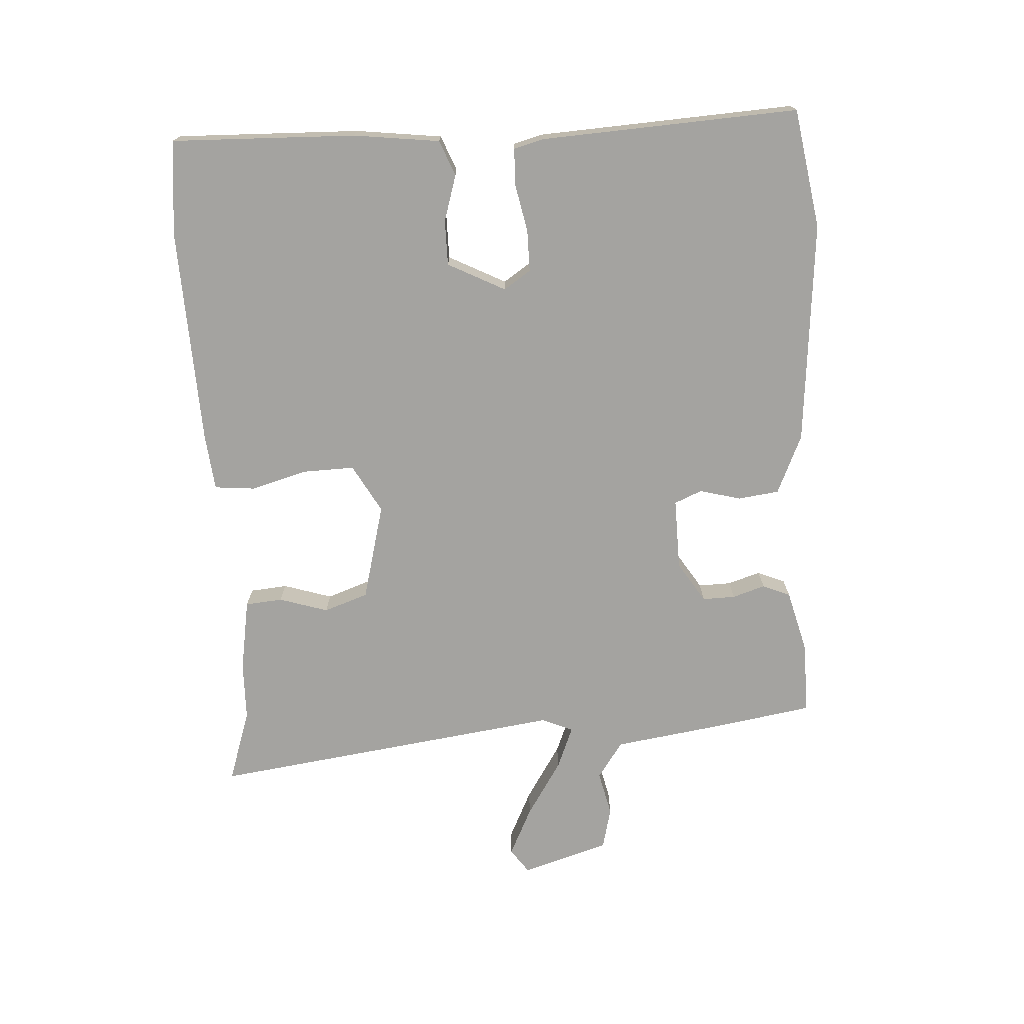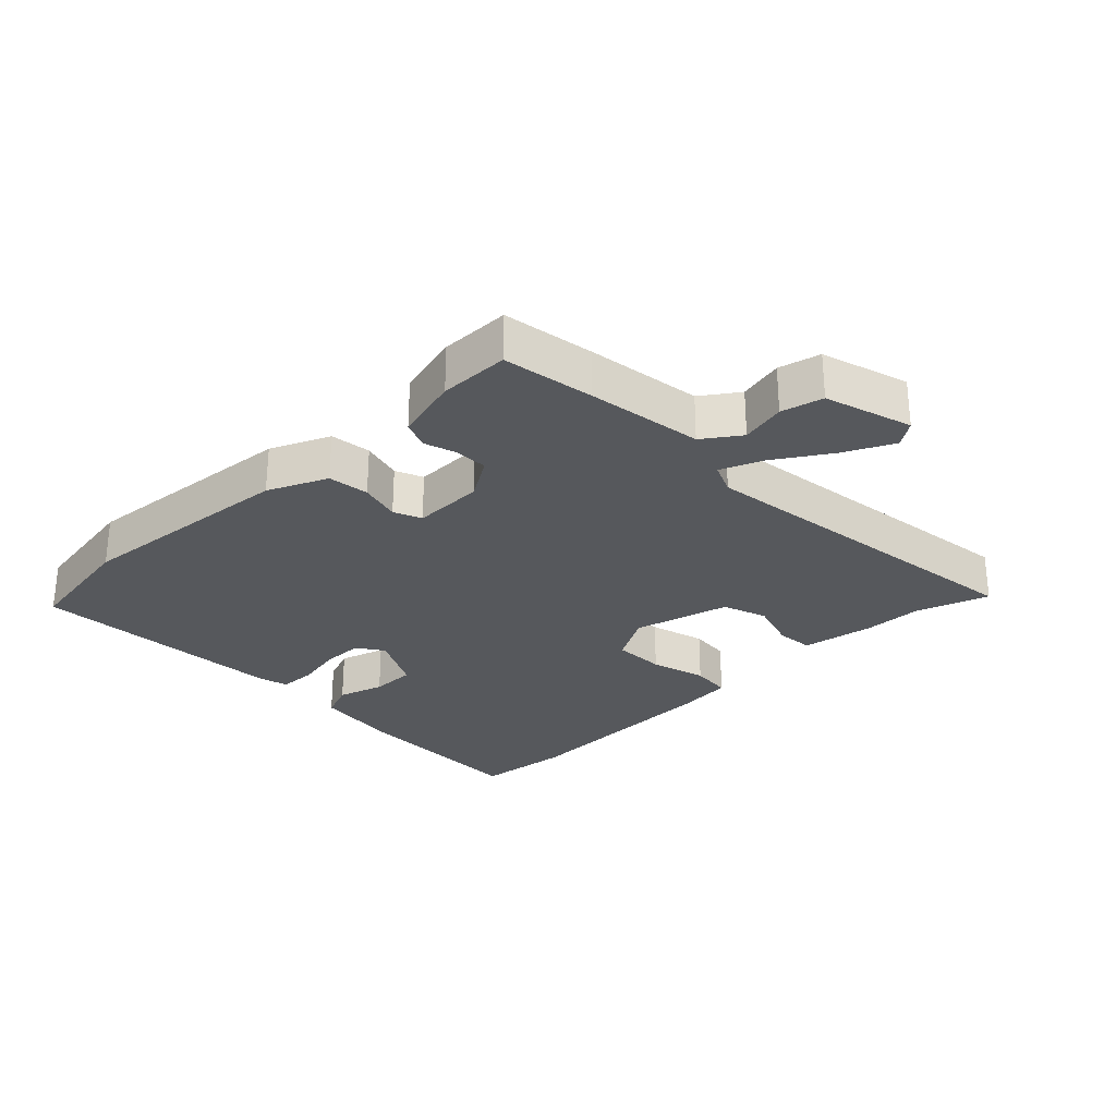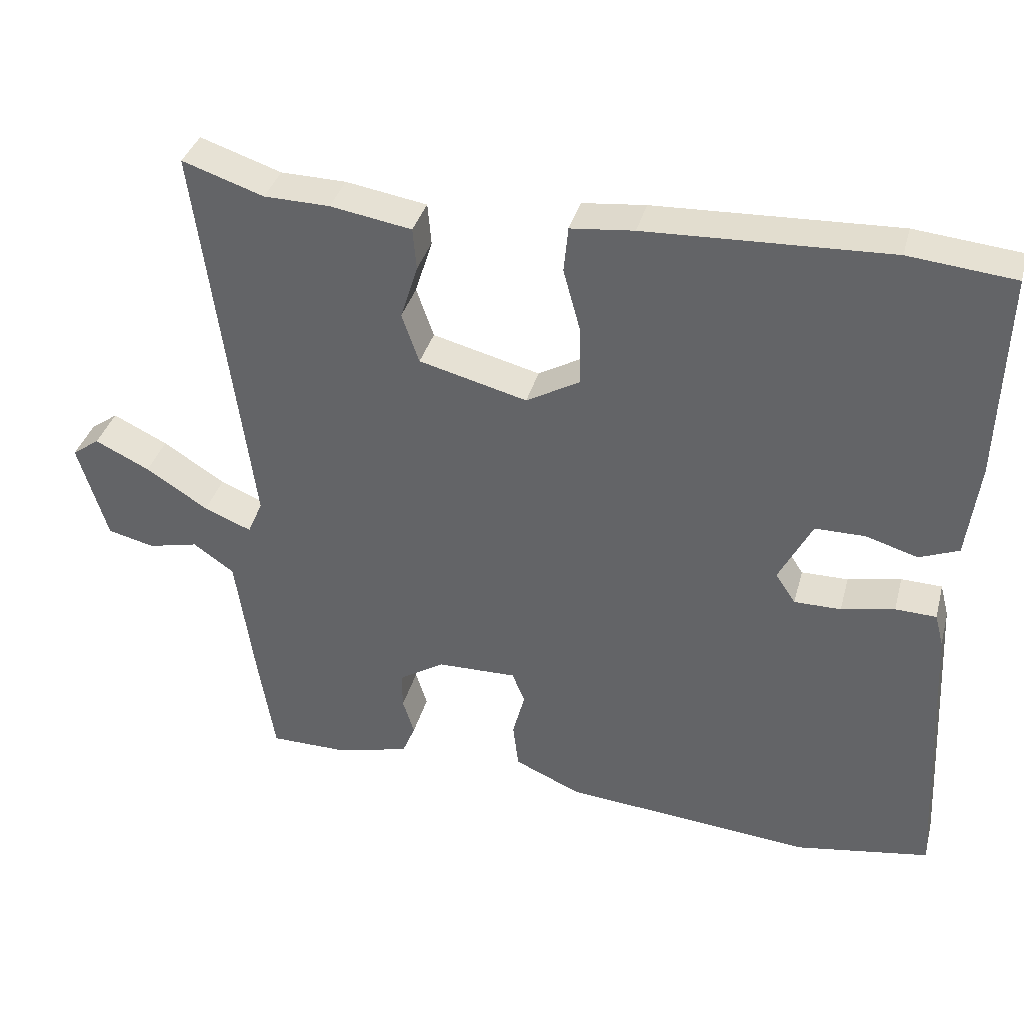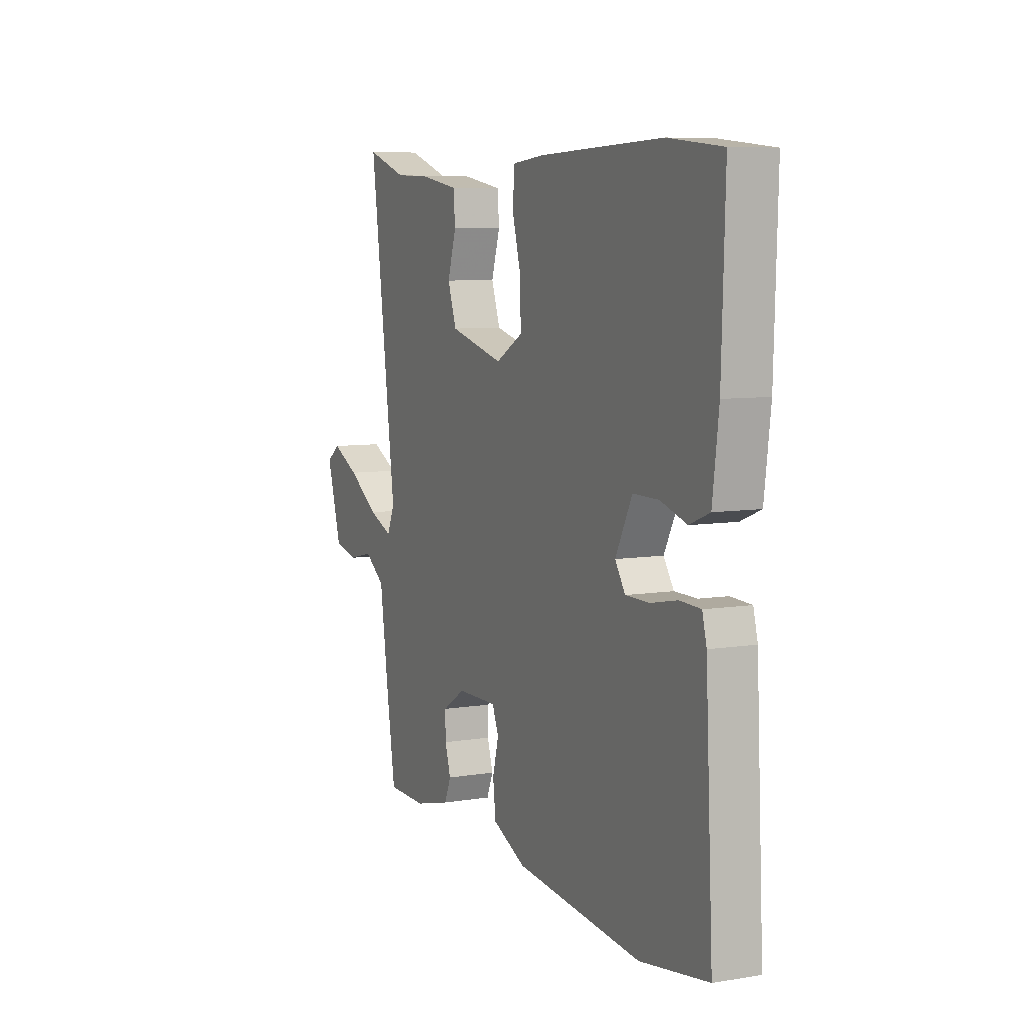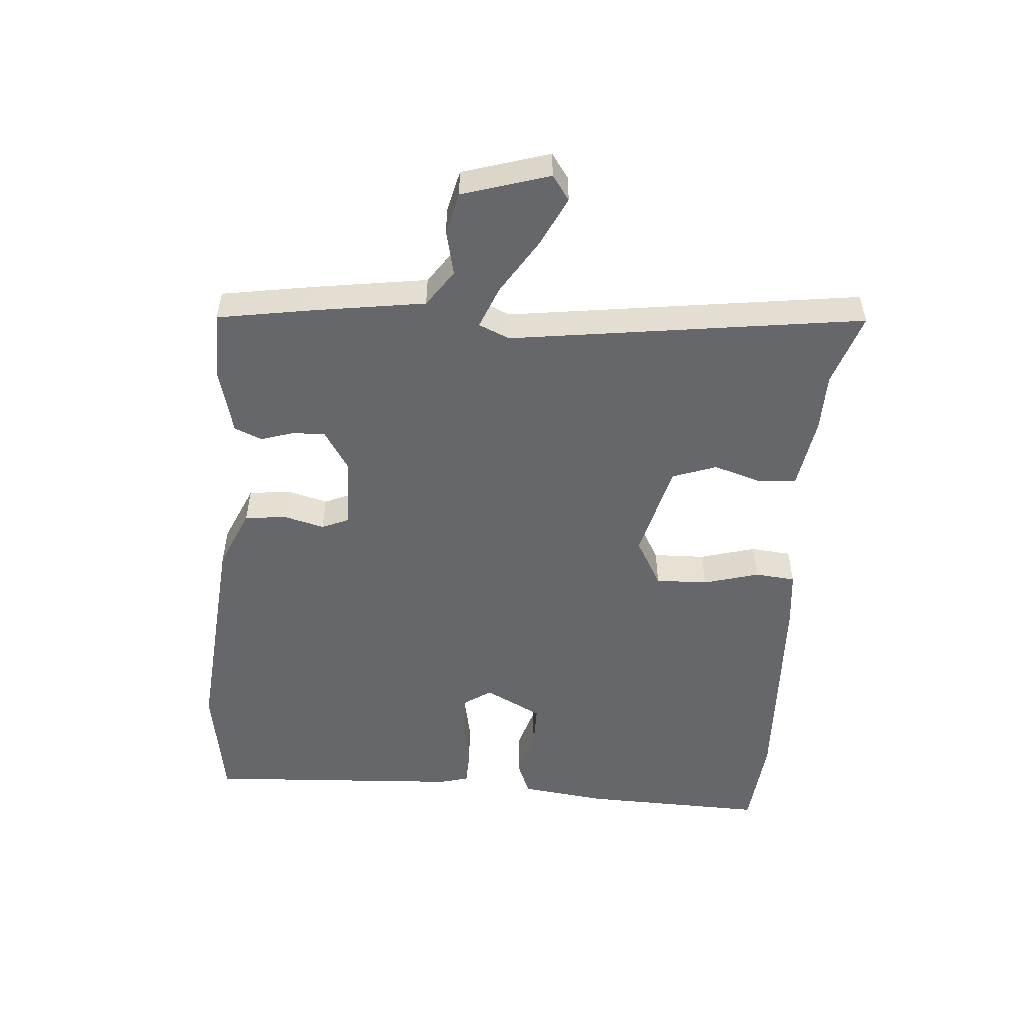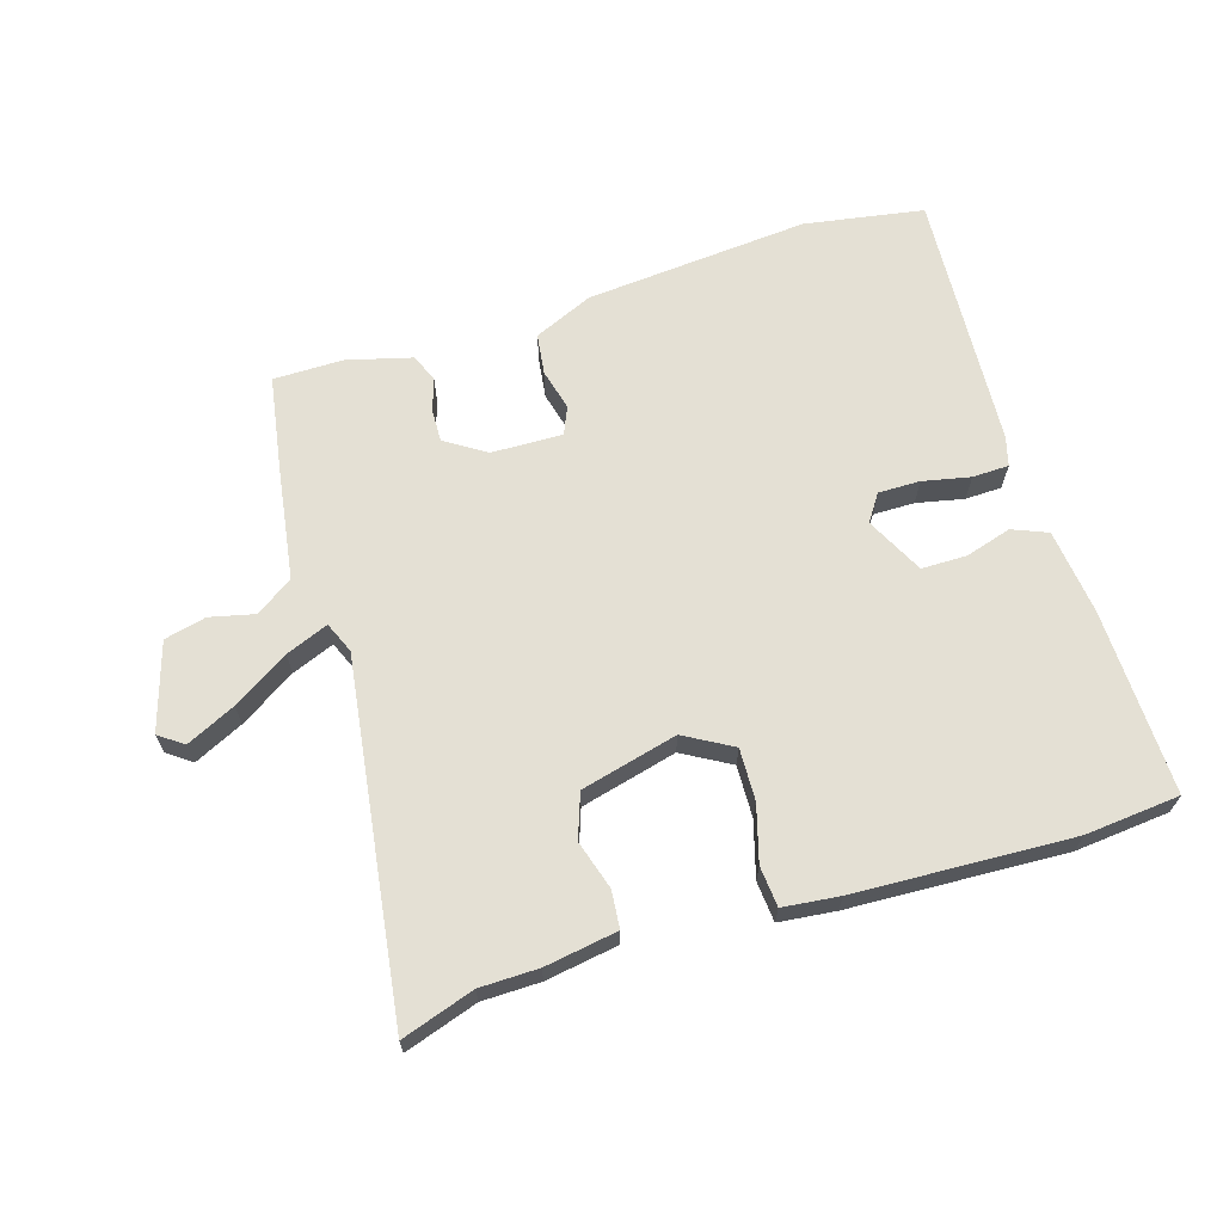
<metadata>
{"format":"obj","ext":"obj","renderer":"f3d","projection":"perspective","resolution":1024,"background":"white","views":[{"elev":-72.9,"azim":93.5,"up":"+Y"},{"elev":-28.0,"azim":-135.8,"up":"+Y"},{"elev":36.2,"azim":14.6,"up":"+Z"},{"elev":7.5,"azim":65.2,"up":"+Z"},{"elev":-52.1,"azim":-94.2,"up":"+Y"},{"elev":66.0,"azim":-16.7,"up":"+Y"}]}
</metadata>
<code>
v 0.409 0.07 0.509
v 0.556 0.07 0.494
v 0.547 0.07 0.207
v 0.53 0.07 0.073
v 0.475 0.07 0.051
v 0.403 0.07 0.073
v 0.333 0.07 0.073
v 0.287 0.07 -0.016
v 0.315 0.07 -0.058
v 0.38 0.07 -0.058
v 0.454 0.07 -0.043
v 0.511 0.07 -0.045
v 0.523 0.07 -0.091
v 0.544 0.07 -0.493
v 0.358 0.07 -0.523
v 0.01 0.07 -0.491
v -0.082 0.07 -0.45
v -0.09 0.07 -0.386
v -0.073 0.07 -0.322
v -0.091 0.07 -0.279
v -0.202 0.07 -0.281
v -0.265 0.07 -0.321
v -0.264 0.07 -0.372
v -0.248 0.07 -0.423
v -0.266 0.07 -0.466
v -0.367 0.07 -0.492
v -0.476 0.07 -0.491
v -0.499 0.07 -0.348
v -0.525 0.07 -0.168
v -0.582 0.07 -0.128
v -0.652 0.07 -0.144
v -0.717 0.07 -0.128
v -0.758 0.07 0.008
v -0.72 0.07 0.035
v -0.644 0.07 -0.002
v -0.558 0.07 -0.057
v -0.492 0.07 -0.084
v -0.471 0.07 -0.036
v -0.544 0.07 0.515
v -0.431 0.07 0.477
v -0.34 0.07 0.475
v -0.227 0.07 0.456
v -0.222 0.07 0.398
v -0.246 0.07 0.322
v -0.222 0.07 0.253
v -0.072 0.07 0.214
v 0.003 0.07 0.256
v 0.001 0.07 0.337
v -0.023 0.07 0.424
v -0.017 0.07 0.487
v 0.071 0.07 0.496
v 0.409 0 0.509
v 0.556 0 0.494
v 0.547 0 0.207
v 0.53 0 0.073
v 0.475 0 0.051
v 0.403 0 0.073
v 0.333 0 0.073
v 0.287 0 -0.016
v 0.315 0 -0.058
v 0.38 0 -0.058
v 0.454 0 -0.043
v 0.511 0 -0.045
v 0.523 0 -0.091
v 0.544 0 -0.493
v 0.358 0 -0.523
v 0.01 0 -0.491
v -0.082 0 -0.45
v -0.09 0 -0.386
v -0.073 0 -0.322
v -0.091 0 -0.279
v -0.202 0 -0.281
v -0.265 0 -0.321
v -0.264 0 -0.372
v -0.248 0 -0.423
v -0.266 0 -0.466
v -0.367 0 -0.492
v -0.476 0 -0.491
v -0.499 0 -0.348
v -0.525 0 -0.168
v -0.582 0 -0.128
v -0.652 0 -0.144
v -0.717 0 -0.128
v -0.758 0 0.008
v -0.72 0 0.035
v -0.644 0 -0.002
v -0.558 0 -0.057
v -0.492 0 -0.084
v -0.471 0 -0.036
v -0.544 0 0.515
v -0.431 0 0.477
v -0.34 0 0.475
v -0.227 0 0.456
v -0.222 0 0.398
v -0.246 0 0.322
v -0.222 0 0.253
v -0.072 0 0.214
v 0.003 0 0.256
v 0.001 0 0.337
v -0.023 0 0.424
v -0.017 0 0.487
v 0.071 0 0.496
f 4 5 6
f 3 4 6
f 2 3 6
f 1 2 6
f 51 1 6
f 50 51 6
f 49 50 6
f 48 49 6
f 47 48 6 7
f 46 47 7 8
f 45 46 8 9
f 42 43 44
f 41 42 44
f 40 41 44
f 40 44 45
f 39 40 45
f 38 39 45
f 37 38 45 9
f 34 35 36
f 33 34 36
f 32 33 36
f 31 32 36
f 30 31 36
f 29 30 36 37
f 28 29 37
f 27 28 37
f 26 27 37
f 25 26 37
f 24 25 37
f 23 24 37
f 22 23 37
f 21 22 37
f 37 9 10
f 21 37 10
f 20 21 10
f 17 18 19
f 16 17 19
f 15 16 19
f 14 15 19
f 13 14 19
f 12 13 19
f 11 12 19
f 10 11 19
f 10 19 20
f 57 56 55
f 57 55 54
f 57 54 53
f 57 53 52
f 57 52 102
f 57 102 101
f 57 101 100
f 57 100 99
f 58 57 99 98
f 59 58 98 97
f 60 59 97 96
f 95 94 93
f 95 93 92
f 95 92 91
f 96 95 91
f 96 91 90
f 96 90 89
f 60 96 89 88
f 87 86 85
f 87 85 84
f 87 84 83
f 87 83 82
f 87 82 81
f 88 87 81 80
f 88 80 79
f 88 79 78
f 88 78 77
f 88 77 76
f 88 76 75
f 88 75 74
f 88 74 73
f 88 73 72
f 61 60 88
f 61 88 72
f 61 72 71
f 70 69 68
f 70 68 67
f 70 67 66
f 70 66 65
f 70 65 64
f 70 64 63
f 70 63 62
f 70 62 61
f 71 70 61
f 1 52 53 2
f 2 53 54 3
f 3 54 55 4
f 4 55 56 5
f 5 56 57 6
f 6 57 58 7
f 7 58 59 8
f 8 59 60 9
f 9 60 61 10
f 10 61 62 11
f 11 62 63 12
f 12 63 64 13
f 13 64 65 14
f 14 65 66 15
f 15 66 67 16
f 16 67 68 17
f 17 68 69 18
f 18 69 70 19
f 19 70 71 20
f 20 71 72 21
f 21 72 73 22
f 22 73 74 23
f 23 74 75 24
f 24 75 76 25
f 25 76 77 26
f 26 77 78 27
f 27 78 79 28
f 28 79 80 29
f 29 80 81 30
f 30 81 82 31
f 31 82 83 32
f 32 83 84 33
f 33 84 85 34
f 34 85 86 35
f 35 86 87 36
f 36 87 88 37
f 37 88 89 38
f 38 89 90 39
f 39 90 91 40
f 40 91 92 41
f 41 92 93 42
f 42 93 94 43
f 43 94 95 44
f 44 95 96 45
f 45 96 97 46
f 46 97 98 47
f 47 98 99 48
f 48 99 100 49
f 49 100 101 50
f 50 101 102 51
f 51 102 52 1

</code>
